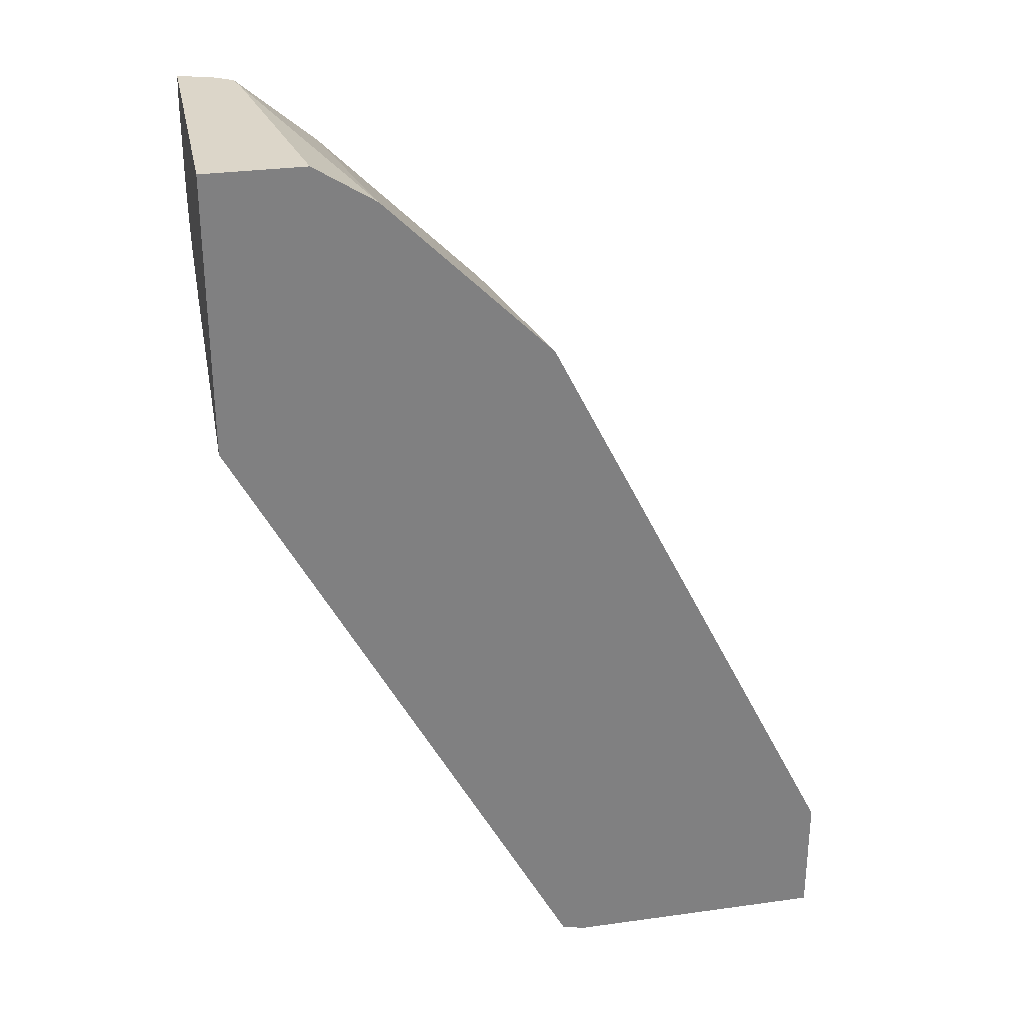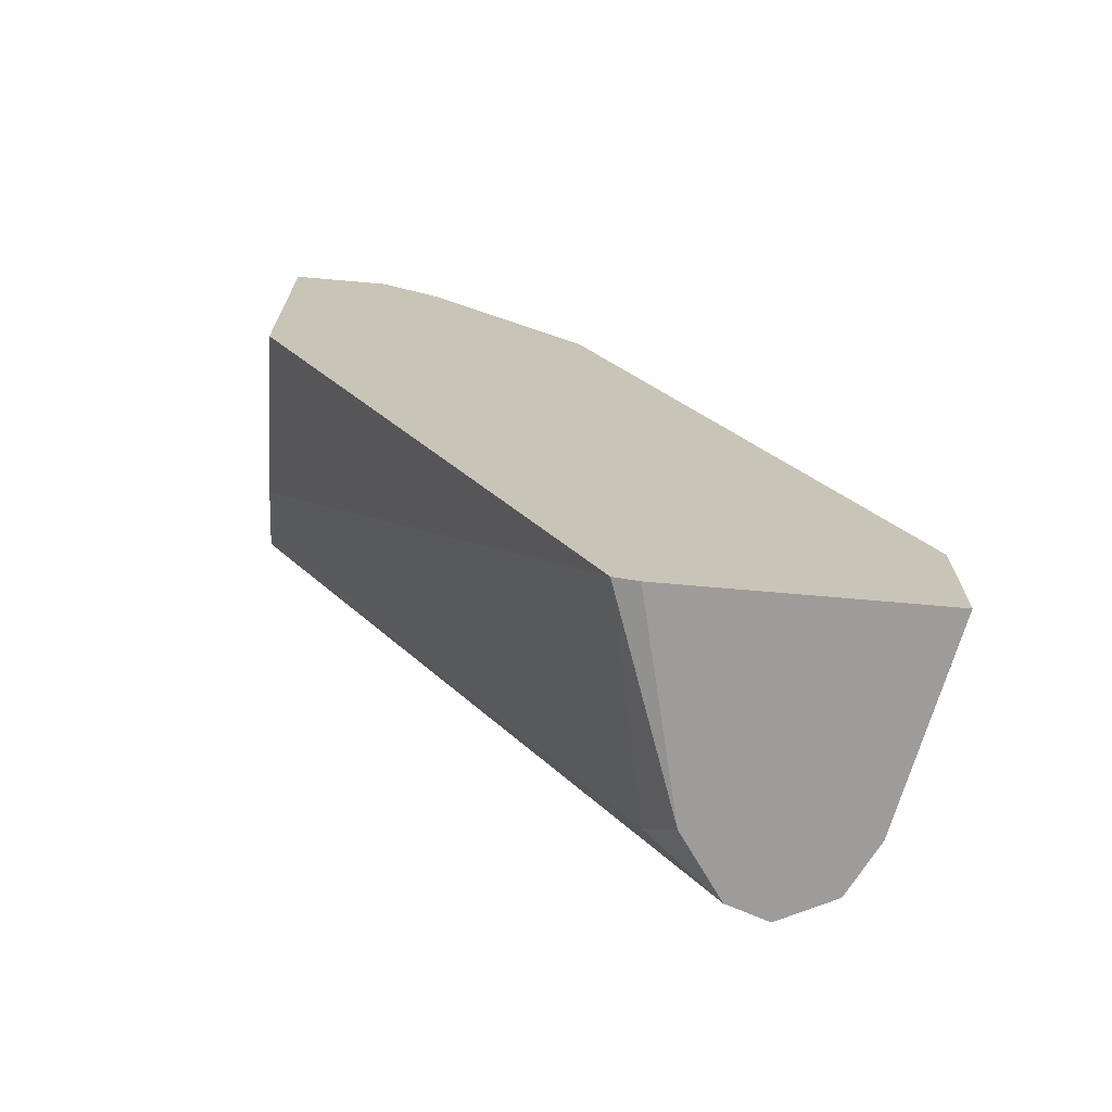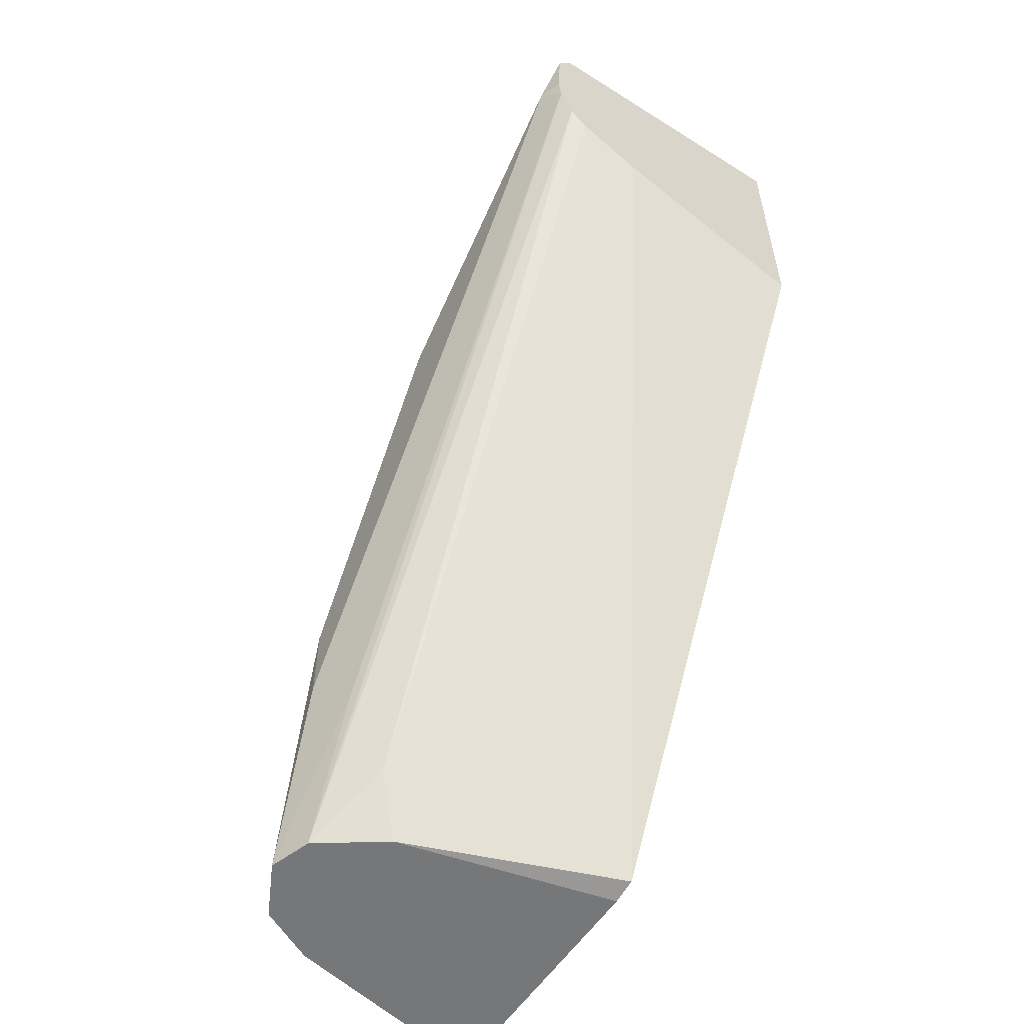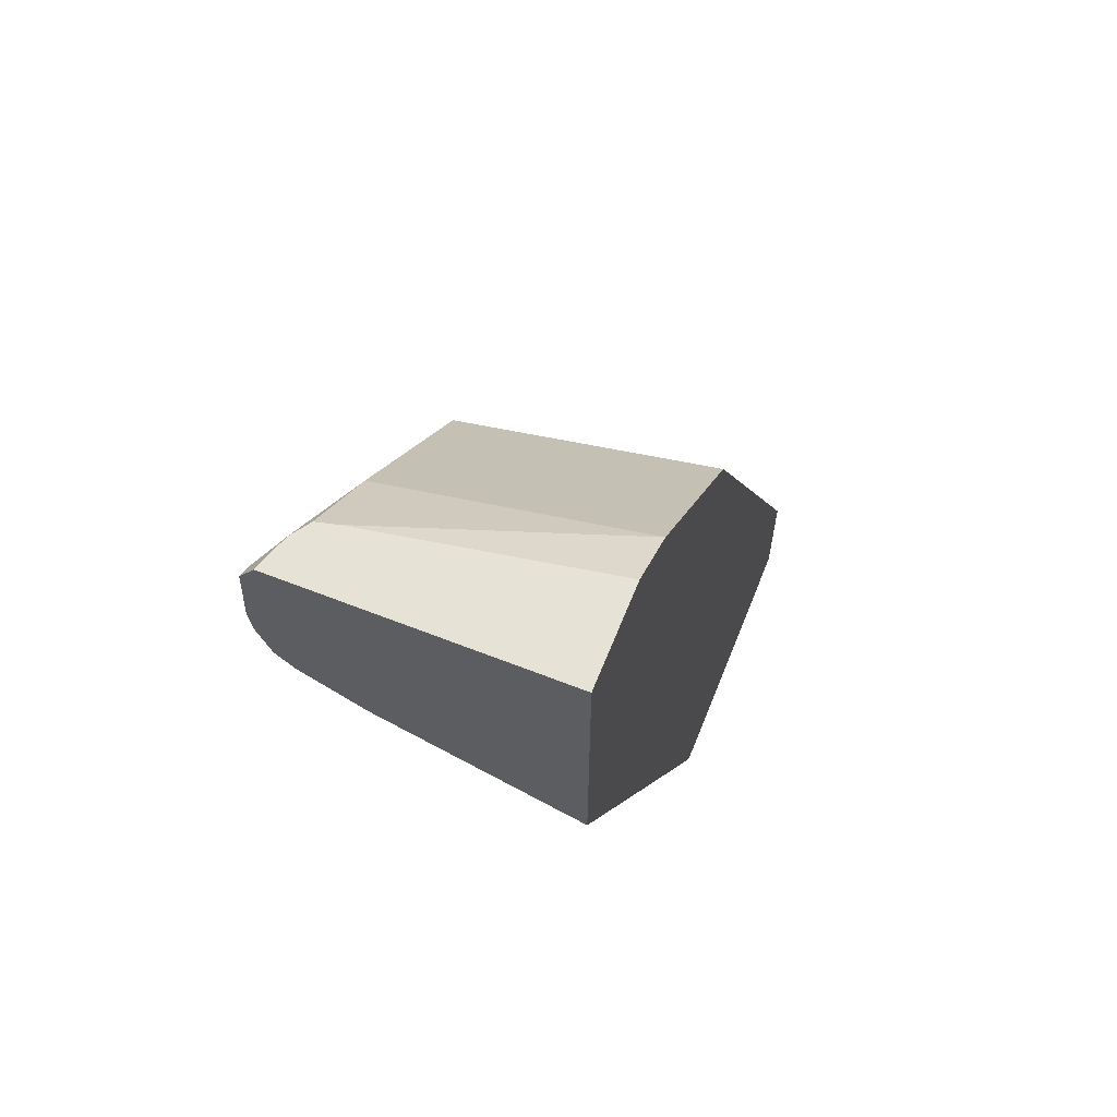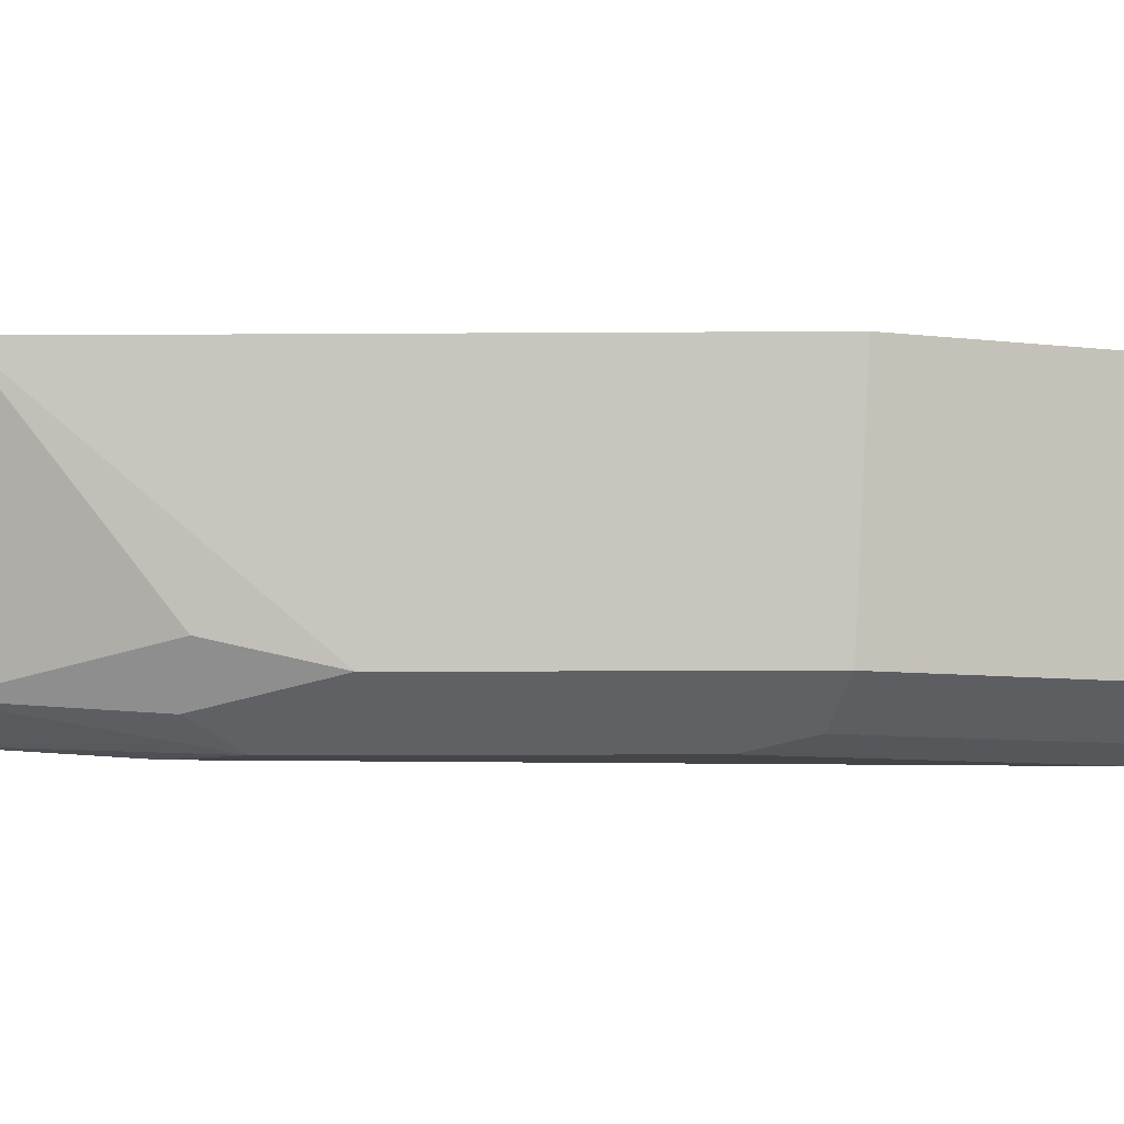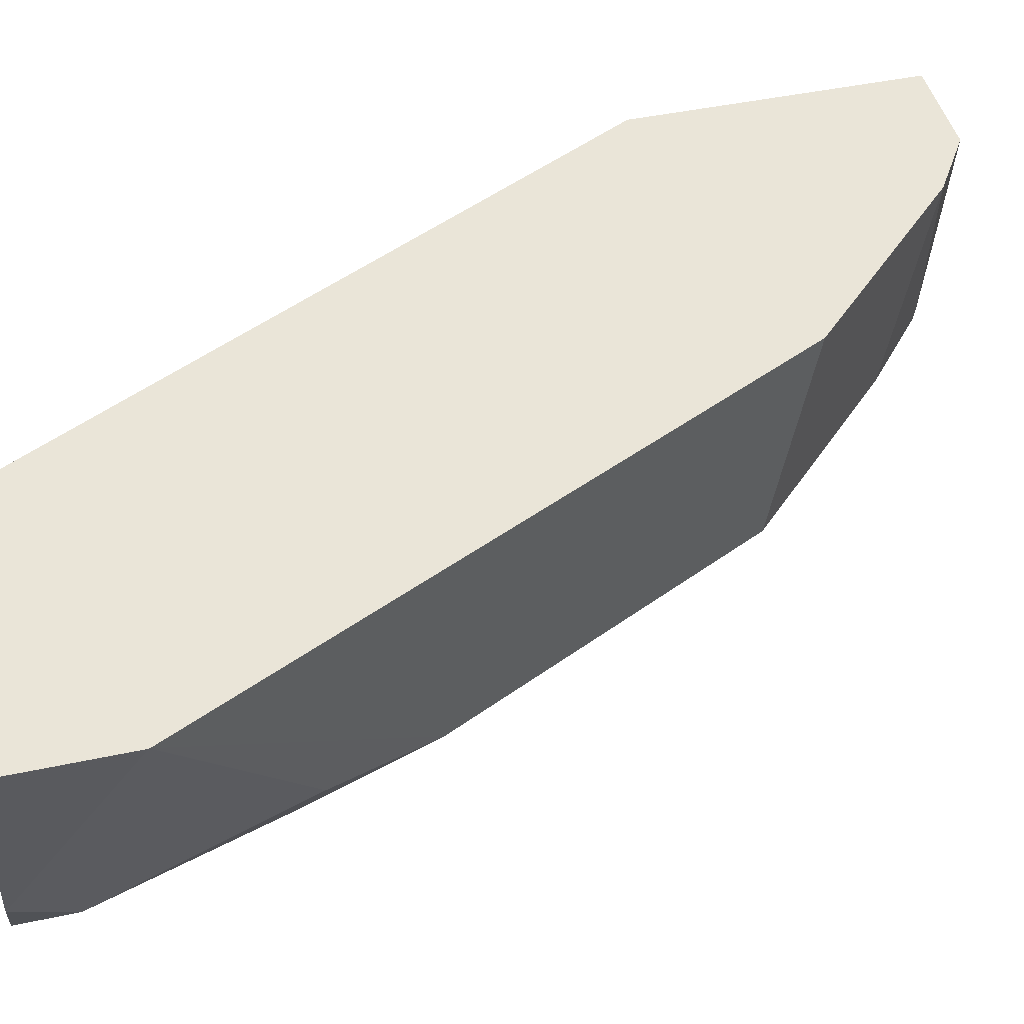
<metadata>
{"format":"obj","ext":"obj","renderer":"f3d","projection":"perspective","resolution":1024,"background":"white","views":[{"elev":30.2,"azim":168.6,"up":"+Z"},{"elev":-70.3,"azim":175.0,"up":"+Z"},{"elev":-57.1,"azim":56.7,"up":"+Z"},{"elev":63.1,"azim":111.7,"up":"+Z"},{"elev":-9.1,"azim":-62.3,"up":"+Y"},{"elev":45.1,"azim":-103.9,"up":"+Y"}]}
</metadata>
<code>
v -0.5948 -0.5622 0.1081
v -0.5948 -0.5622 0.0916
v -0.5785 -0.6434 0.0916
v -0.5947 -0.5622 0.1405
v -0.4922 -0.5622 0.0916
v -0.5676 -0.6649 0.0916
v -0.5676 -0.6649 0.1136
v -0.5947 -0.5622 0.1406
v -0.4828 -0.5622 0.09354
v -0.5123 -0.6454 0.0916
v -0.5461 -0.6758 0.0916
v -0.519 -0.6812 0.1946
v -0.5406 -0.6703 0.1838
v -0.5352 -0.6649 0.2108
v -0.5514 -0.6487 0.1946
v -0.5946 -0.5622 0.1409
v -0.3476 -0.5622 0.3479
v -0.3476 -0.6395 0.3776
v -0.3476 -0.6644 0.3915
v -0.5028 -0.6568 0.1136
v -0.5298 -0.6703 0.0916
v -0.5028 -0.673 0.146
v -0.519 -0.6812 0.1622
v -0.4865 -0.6812 0.2595
v -0.5298 -0.6595 0.2379
v -0.5407 -0.5622 0.2488
v -0.3476 -0.5622 0.4586
v -0.3476 -0.6713 0.3984
v -0.3476 -0.6766 0.4125
v -0.3568 -0.6812 0.4216
v -0.4541 -0.6812 0.3244
v -0.4649 -0.6595 0.3676
v -0.4975 -0.5622 0.3351
v -0.3871 -0.5622 0.4586
v -0.3476 -0.6704 0.4586
v -0.3476 -0.6777 0.4216
v -0.3476 -0.6765 0.4495
v -0.3839 -0.6757 0.4163
v -0.4487 -0.6757 0.3514
v -0.4001 -0.6595 0.4325
v -0.4434 -0.5622 0.4109
v -0.4758 -0.5622 0.3785
v -0.4812 -0.5622 0.3675
v -0.3708 -0.6532 0.4586
v -0.4109 -0.5622 0.4433
v -0.3613 -0.6658 0.4586
v -0.3514 -0.6757 0.4487
v -0.3689 -0.6608 0.4586
f 21 29 22
f 22 29 30
f 22 30 23
f 26 32 33
f 24 32 25
f 40 45 41
f 27 34 44
f 24 31 32
f 21 28 29
f 17 29 28
f 19 28 20
f 17 19 18
f 17 28 19
f 17 36 29
f 17 37 36
f 17 35 37
f 17 27 35
f 27 44 48
f 16 25 26
f 20 28 21
f 27 48 46
f 32 42 43
f 29 36 30
f 15 25 16
f 40 44 45
f 40 48 44
f 40 46 48
f 40 47 46
f 38 47 40
f 37 47 38
f 37 46 47
f 35 46 37
f 27 46 35
f 34 45 44
f 32 41 42
f 32 40 41
f 32 38 40
f 32 39 38
f 31 39 32
f 31 38 39
f 31 37 38
f 30 37 31
f 30 36 37
f 32 43 33
f 14 25 15
f 25 32 26
f 13 24 14
f 2 11 6
f 2 21 11
f 2 10 21
f 2 5 10
f 1 5 2
f 1 9 5
f 1 17 9
f 1 27 17
f 1 34 27
f 2 6 3
f 1 45 34
f 1 43 42
f 1 33 43
f 1 26 33
f 1 16 26
f 1 8 16
f 1 4 8
f 1 3 4
f 1 2 3
f 14 24 25
f 1 41 45
f 3 6 7
f 1 42 41
f 4 7 8
f 3 7 4
f 12 31 24
f 12 30 31
f 12 23 30
f 12 24 13
f 11 22 23
f 11 21 22
f 10 20 21
f 9 20 10
f 9 19 20
f 11 23 12
f 9 17 18
f 8 15 16
f 7 15 8
f 7 14 15
f 7 13 14
f 7 12 13
f 7 11 12
f 6 11 7
f 9 18 19
f 5 9 10

</code>
